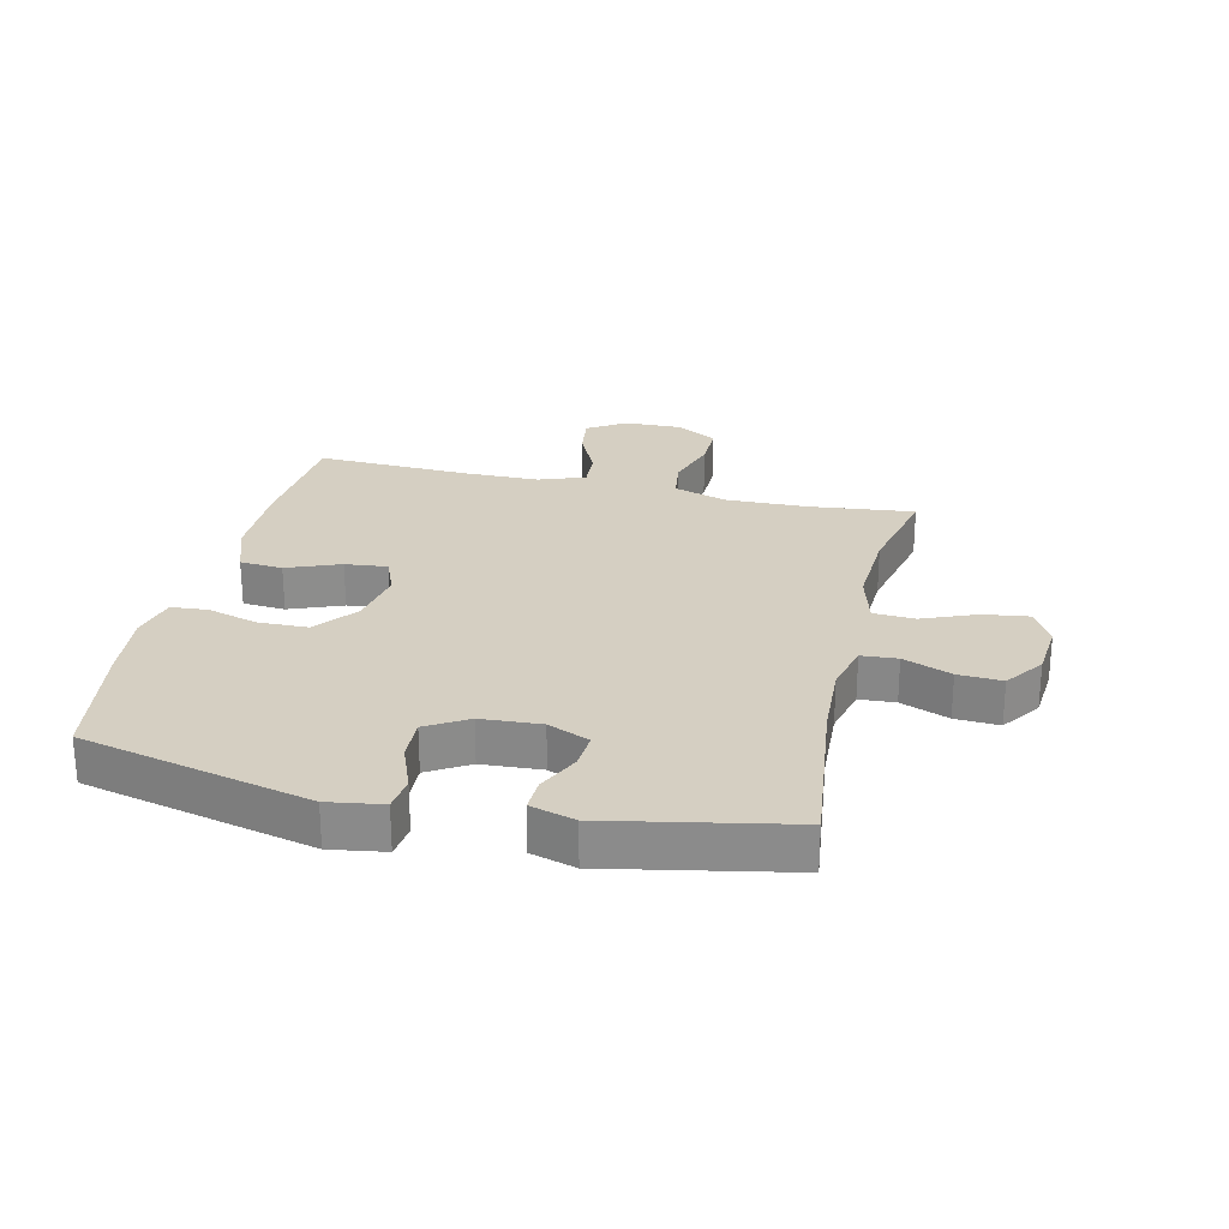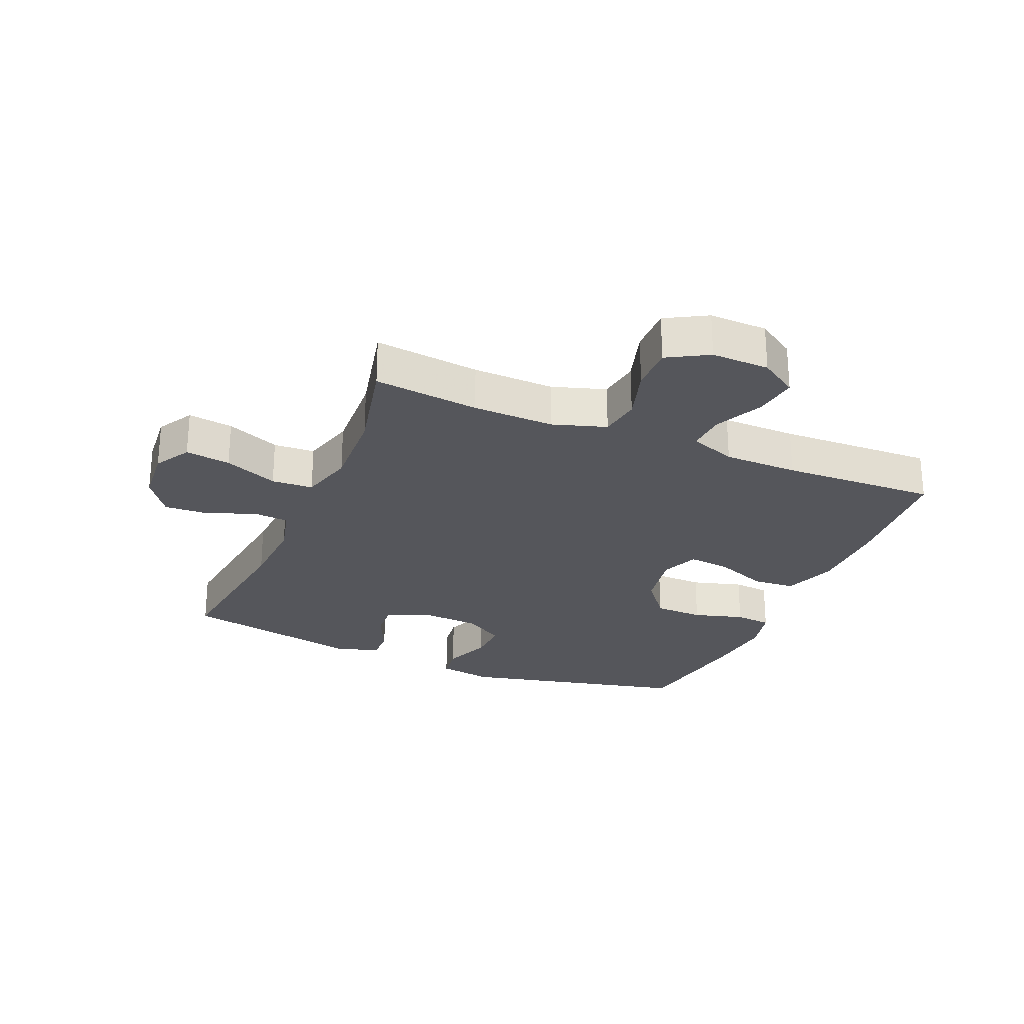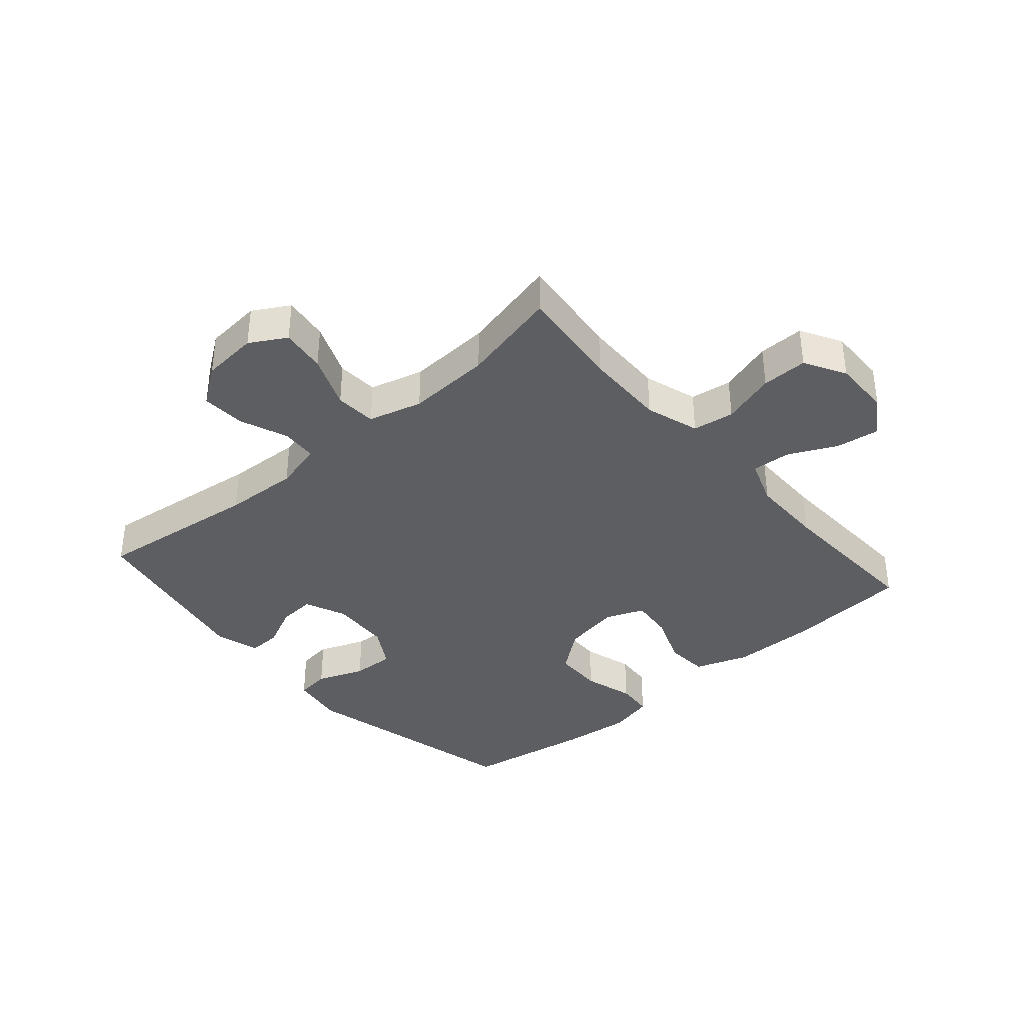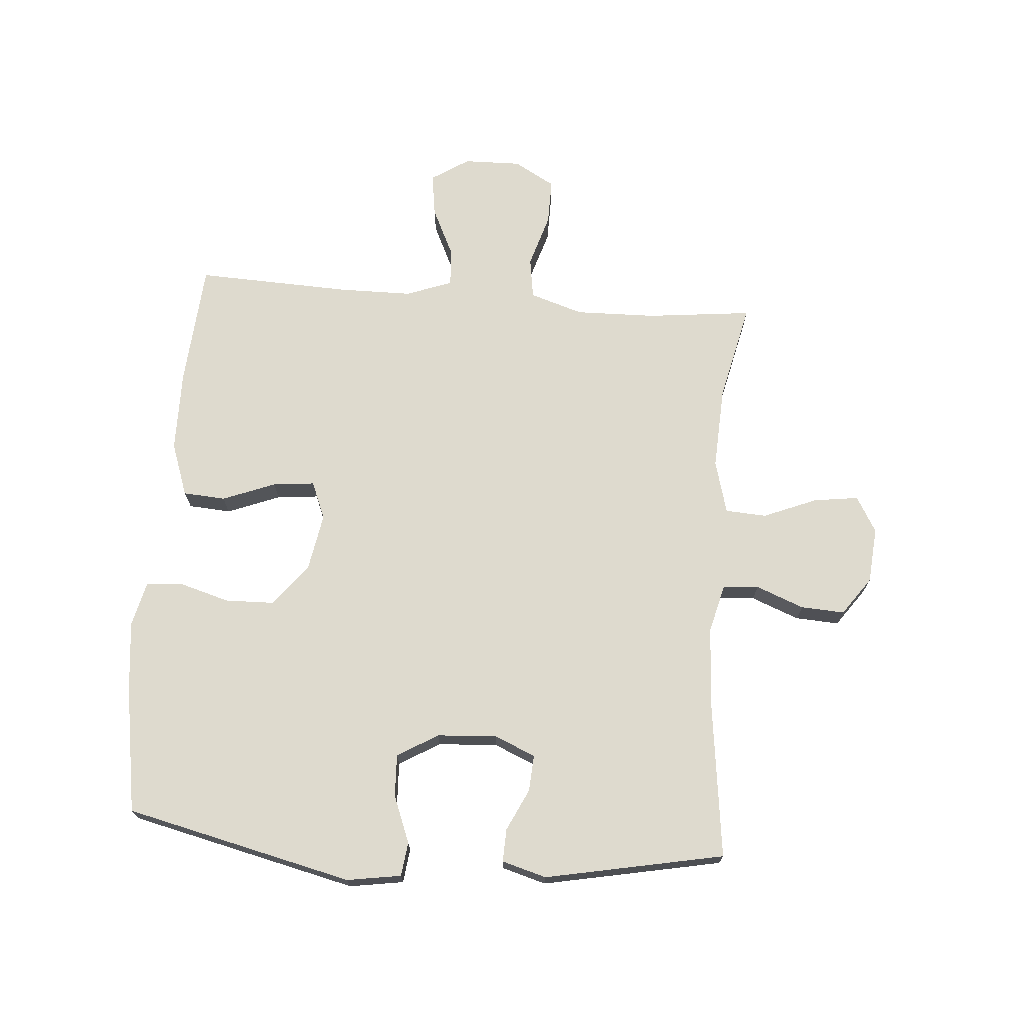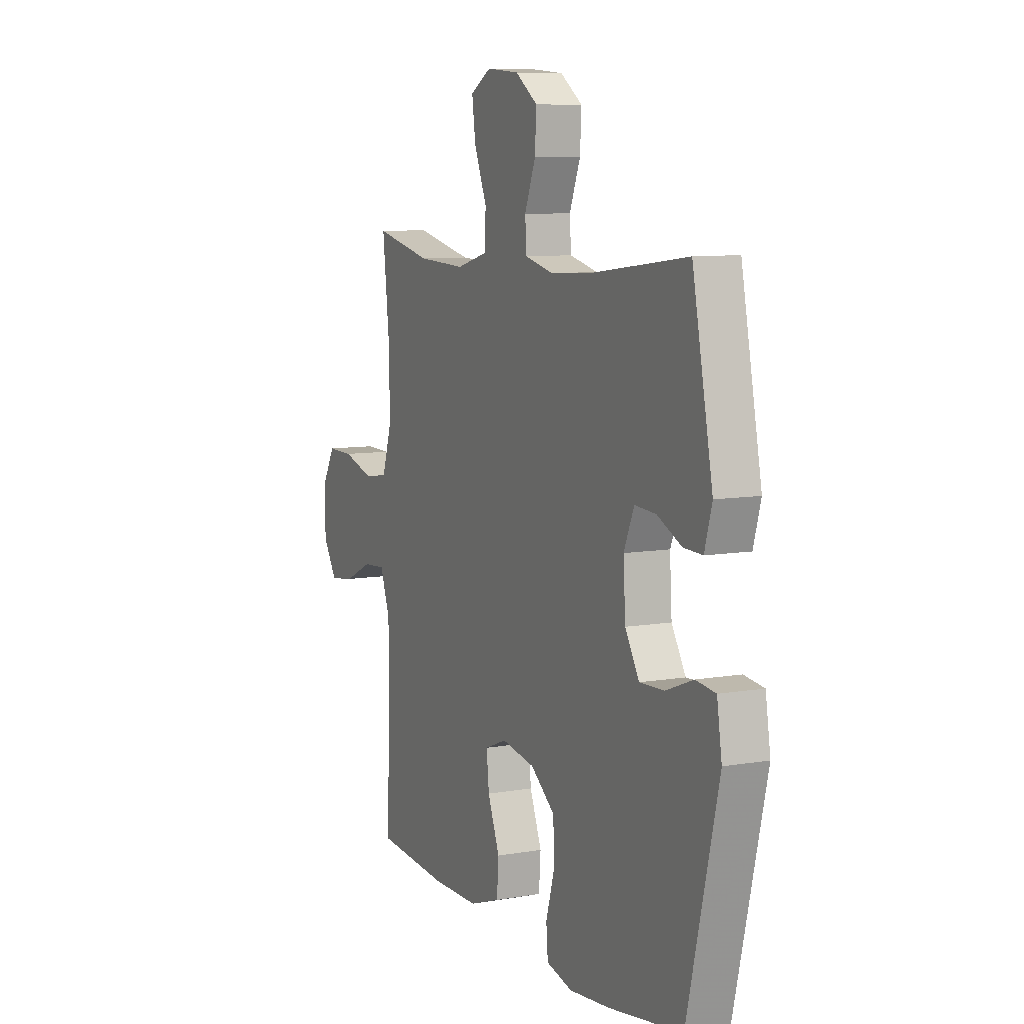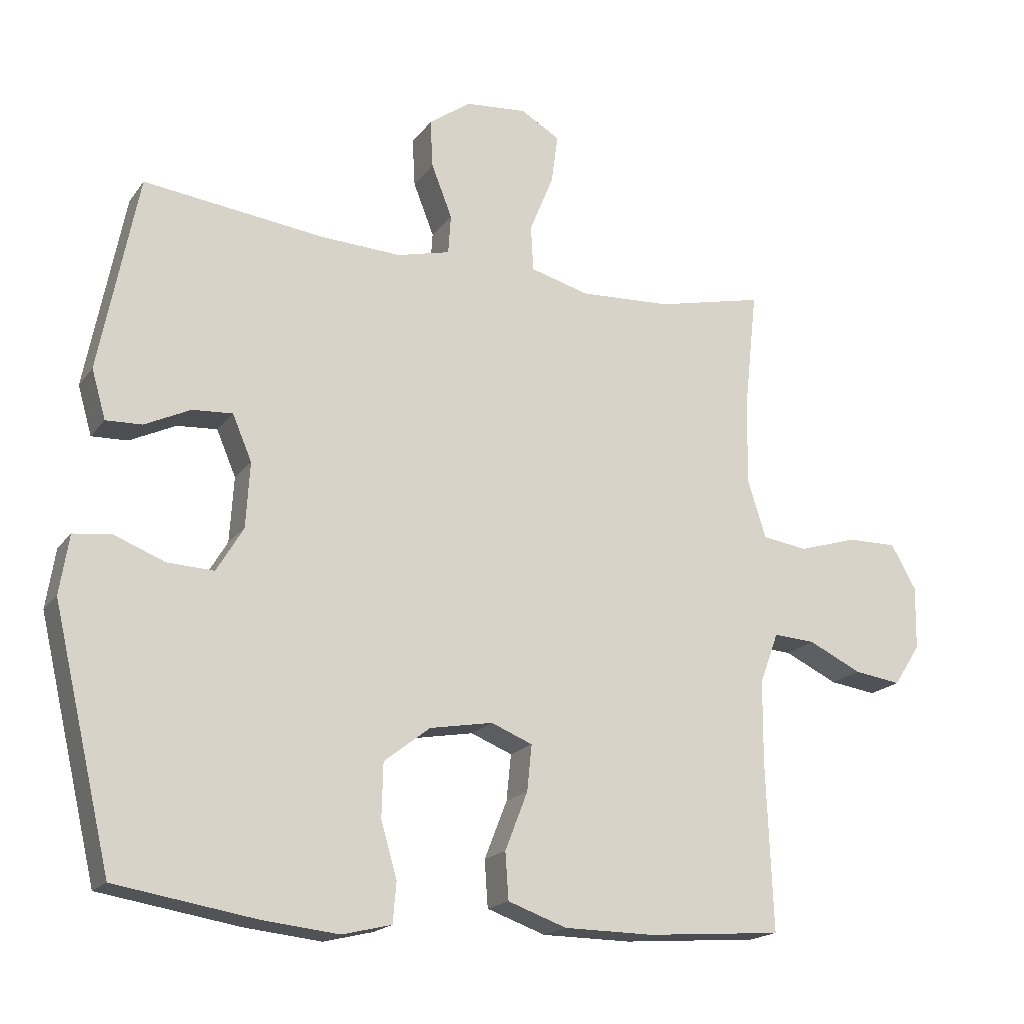
<metadata>
{"format":"obj","ext":"obj","renderer":"f3d","projection":"perspective","resolution":1024,"background":"white","views":[{"elev":25.9,"azim":-76.9,"up":"+Y"},{"elev":-26.2,"azim":67.0,"up":"+Y"},{"elev":-37.4,"azim":41.0,"up":"+Y"},{"elev":71.1,"azim":-85.6,"up":"+Y"},{"elev":8.5,"azim":-115.3,"up":"+Z"},{"elev":-18.5,"azim":-24.9,"up":"+Z"}]}
</metadata>
<code>
v 0.5 0.07 0.5
v 0.481 0.07 0.327
v 0.478 0.07 0.194
v 0.506 0.07 0.106
v 0.574 0.07 0.096
v 0.662 0.07 0.123
v 0.737 0.07 0.124
v 0.775 0.07 0.057
v 0.773 0.07 -0.038
v 0.733 0.07 -0.1
v 0.662 0.07 -0.09
v 0.582 0.07 -0.052
v 0.519 0.07 -0.048
v 0.491 0.07 -0.124
v 0.49 0.07 -0.246
v 0.5 0.07 -0.5
v 0.295 0.07 -0.516
v 0.16 0.07 -0.515
v 0.072 0.07 -0.484
v 0.067 0.07 -0.414
v 0.101 0.07 -0.327
v 0.108 0.07 -0.258
v 0.046 0.07 -0.233
v -0.049 0.07 -0.25
v -0.118 0.07 -0.304
v -0.12 0.07 -0.385
v -0.096 0.07 -0.468
v -0.101 0.07 -0.528
v -0.175 0.07 -0.546
v -0.29 0.07 -0.534
v -0.5 0.07 -0.5
v -0.588 0.07 -0.125
v -0.574 0.07 -0.036
v -0.518 0.07 -0.029
v -0.441 0.07 -0.059
v -0.371 0.07 -0.062
v -0.331 0.07 0.005
v -0.325 0.07 0.103
v -0.354 0.07 0.171
v -0.414 0.07 0.167
v -0.483 0.07 0.134
v -0.537 0.07 0.132
v -0.558 0.07 0.205
v -0.5 0.07 0.5
v -0.23 0.07 0.467
v -0.108 0.07 0.461
v -0.028 0.07 0.481
v -0.024 0.07 0.54
v -0.055 0.07 0.619
v -0.059 0.07 0.691
v 0.004 0.07 0.736
v 0.096 0.07 0.744
v 0.155 0.07 0.71
v 0.145 0.07 0.636
v 0.109 0.07 0.548
v 0.113 0.07 0.48
v 0.201 0.07 0.456
v 0.338 0.07 0.463
v 0.5 0 0.5
v 0.481 0 0.327
v 0.478 0 0.194
v 0.506 0 0.106
v 0.574 0 0.096
v 0.662 0 0.123
v 0.737 0 0.124
v 0.775 0 0.057
v 0.773 0 -0.038
v 0.733 0 -0.1
v 0.662 0 -0.09
v 0.582 0 -0.052
v 0.519 0 -0.048
v 0.491 0 -0.124
v 0.49 0 -0.246
v 0.5 0 -0.5
v 0.295 0 -0.516
v 0.16 0 -0.515
v 0.072 0 -0.484
v 0.067 0 -0.414
v 0.101 0 -0.327
v 0.108 0 -0.258
v 0.046 0 -0.233
v -0.049 0 -0.25
v -0.118 0 -0.304
v -0.12 0 -0.385
v -0.096 0 -0.468
v -0.101 0 -0.528
v -0.175 0 -0.546
v -0.29 0 -0.534
v -0.5 0 -0.5
v -0.588 0 -0.125
v -0.574 0 -0.036
v -0.518 0 -0.029
v -0.441 0 -0.059
v -0.371 0 -0.062
v -0.331 0 0.005
v -0.325 0 0.103
v -0.354 0 0.171
v -0.414 0 0.167
v -0.483 0 0.134
v -0.537 0 0.132
v -0.558 0 0.205
v -0.5 0 0.5
v -0.23 0 0.467
v -0.108 0 0.461
v -0.028 0 0.481
v -0.024 0 0.54
v -0.055 0 0.619
v -0.059 0 0.691
v 0.004 0 0.736
v 0.096 0 0.744
v 0.155 0 0.71
v 0.145 0 0.636
v 0.109 0 0.548
v 0.113 0 0.48
v 0.201 0 0.456
v 0.338 0 0.463
f 53 54 55
f 52 53 55
f 51 52 55
f 50 51 55
f 49 50 55
f 48 49 55
f 47 48 55 56
f 46 47 56 57
f 43 44 45
f 42 43 45
f 41 42 45
f 40 41 45
f 39 40 45 46
f 38 39 46 57
f 33 34 35
f 32 33 35
f 31 32 35
f 30 31 35
f 29 30 35
f 28 29 35
f 27 28 35
f 26 27 35
f 25 26 35 36
f 24 25 36 37
f 19 20 21
f 18 19 21
f 17 18 21
f 16 17 21
f 15 16 21
f 14 15 21 22
f 13 14 22 23
f 10 11 12
f 9 10 12
f 8 9 12
f 7 8 12
f 6 7 12
f 5 6 12
f 4 5 12 13
f 38 57 58
f 37 38 58
f 24 37 58
f 23 24 58
f 13 23 58
f 4 13 58
f 3 4 58
f 58 1 2
f 2 3 58
f 113 112 111
f 113 111 110
f 113 110 109
f 113 109 108
f 113 108 107
f 113 107 106
f 114 113 106 105
f 115 114 105 104
f 103 102 101
f 103 101 100
f 103 100 99
f 103 99 98
f 104 103 98 97
f 115 104 97 96
f 93 92 91
f 93 91 90
f 93 90 89
f 93 89 88
f 93 88 87
f 93 87 86
f 93 86 85
f 93 85 84
f 94 93 84 83
f 95 94 83 82
f 79 78 77
f 79 77 76
f 79 76 75
f 79 75 74
f 79 74 73
f 80 79 73 72
f 81 80 72 71
f 70 69 68
f 70 68 67
f 70 67 66
f 70 66 65
f 70 65 64
f 70 64 63
f 71 70 63 62
f 116 115 96
f 116 96 95
f 116 95 82
f 116 82 81
f 116 81 71
f 116 71 62
f 116 62 61
f 60 59 116
f 116 61 60
f 1 59 60 2
f 2 60 61 3
f 3 61 62 4
f 4 62 63 5
f 5 63 64 6
f 6 64 65 7
f 7 65 66 8
f 8 66 67 9
f 9 67 68 10
f 10 68 69 11
f 11 69 70 12
f 12 70 71 13
f 13 71 72 14
f 14 72 73 15
f 15 73 74 16
f 16 74 75 17
f 17 75 76 18
f 18 76 77 19
f 19 77 78 20
f 20 78 79 21
f 21 79 80 22
f 22 80 81 23
f 23 81 82 24
f 24 82 83 25
f 25 83 84 26
f 26 84 85 27
f 27 85 86 28
f 28 86 87 29
f 29 87 88 30
f 30 88 89 31
f 31 89 90 32
f 32 90 91 33
f 33 91 92 34
f 34 92 93 35
f 35 93 94 36
f 36 94 95 37
f 37 95 96 38
f 38 96 97 39
f 39 97 98 40
f 40 98 99 41
f 41 99 100 42
f 42 100 101 43
f 43 101 102 44
f 44 102 103 45
f 45 103 104 46
f 46 104 105 47
f 47 105 106 48
f 48 106 107 49
f 49 107 108 50
f 50 108 109 51
f 51 109 110 52
f 52 110 111 53
f 53 111 112 54
f 54 112 113 55
f 55 113 114 56
f 56 114 115 57
f 57 115 116 58
f 58 116 59 1

</code>
